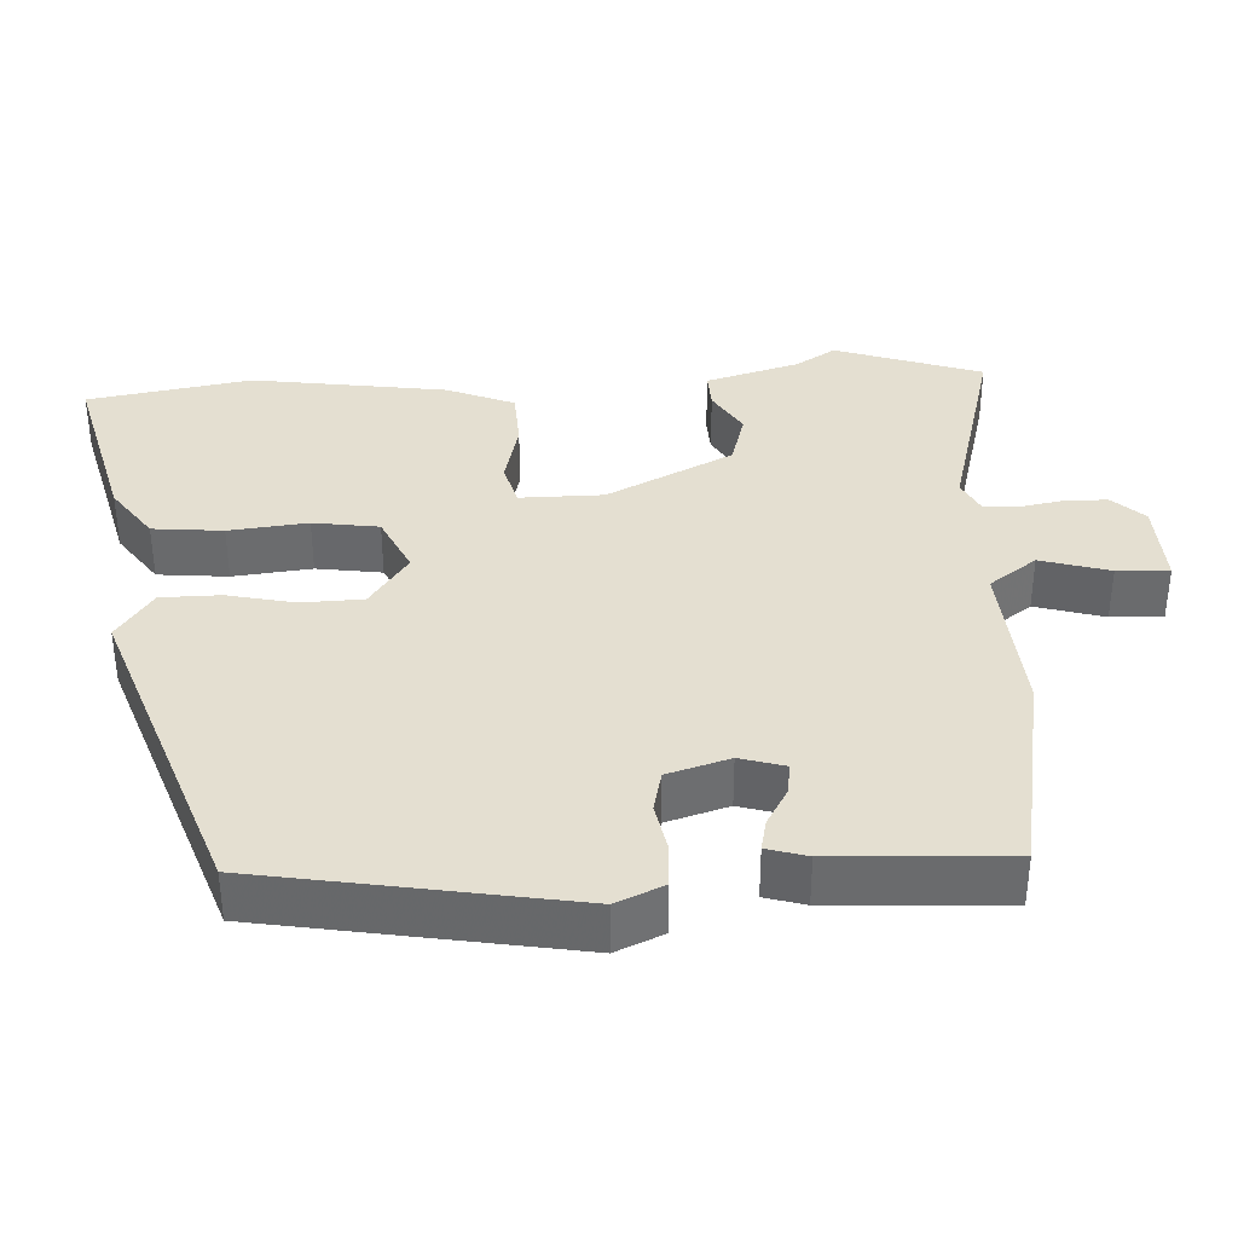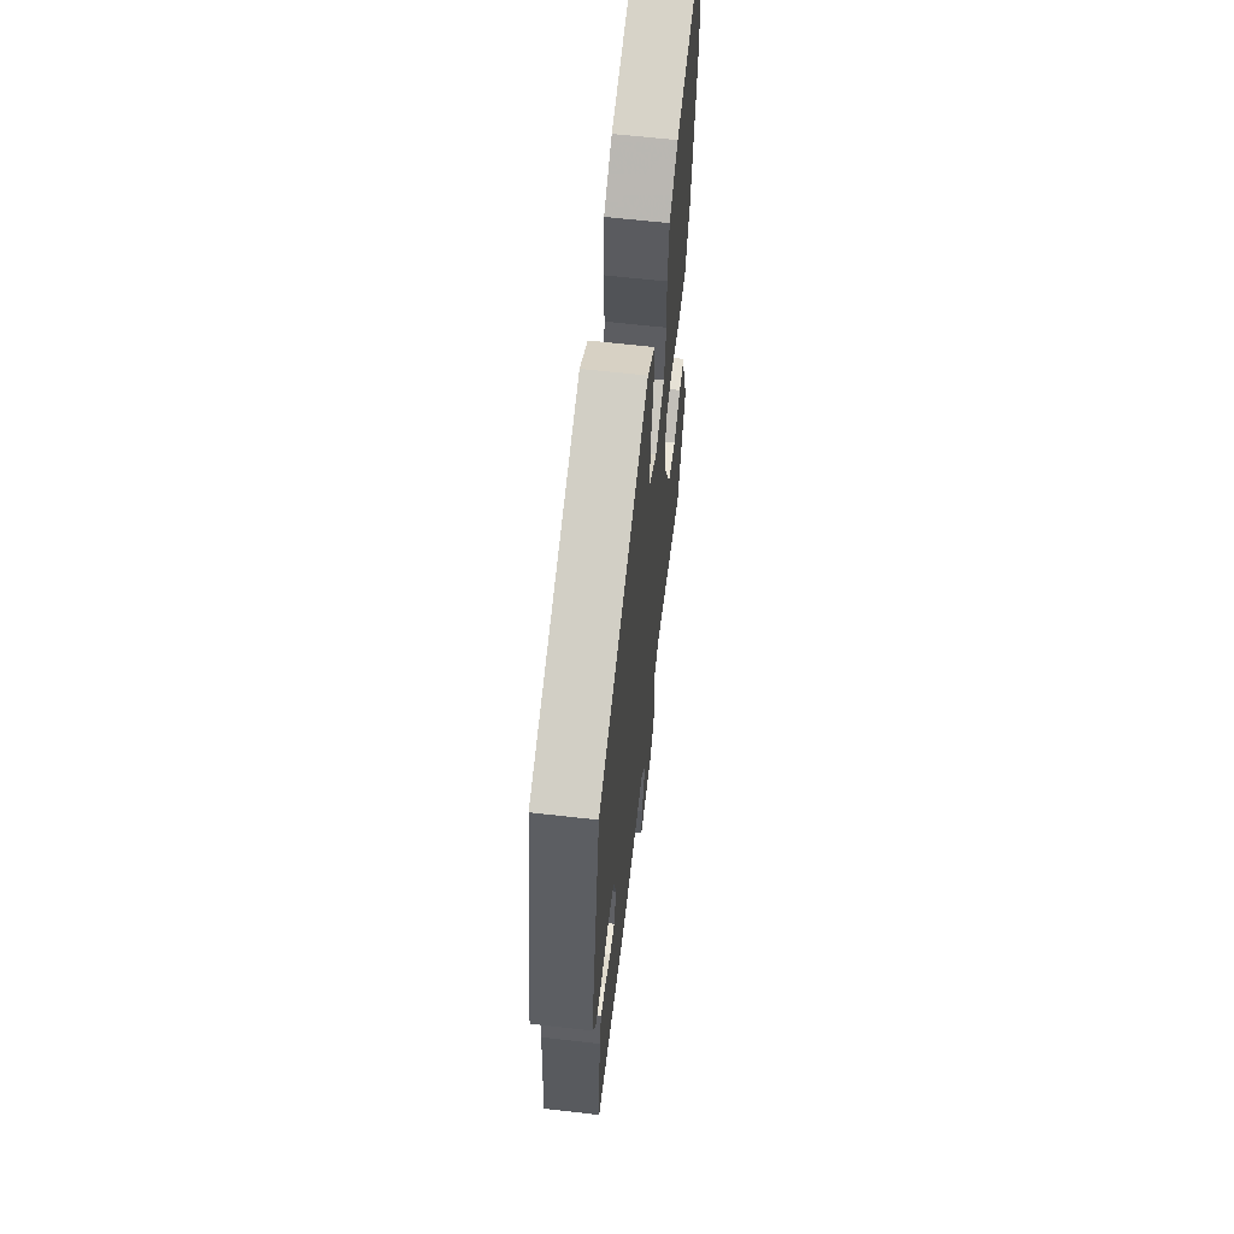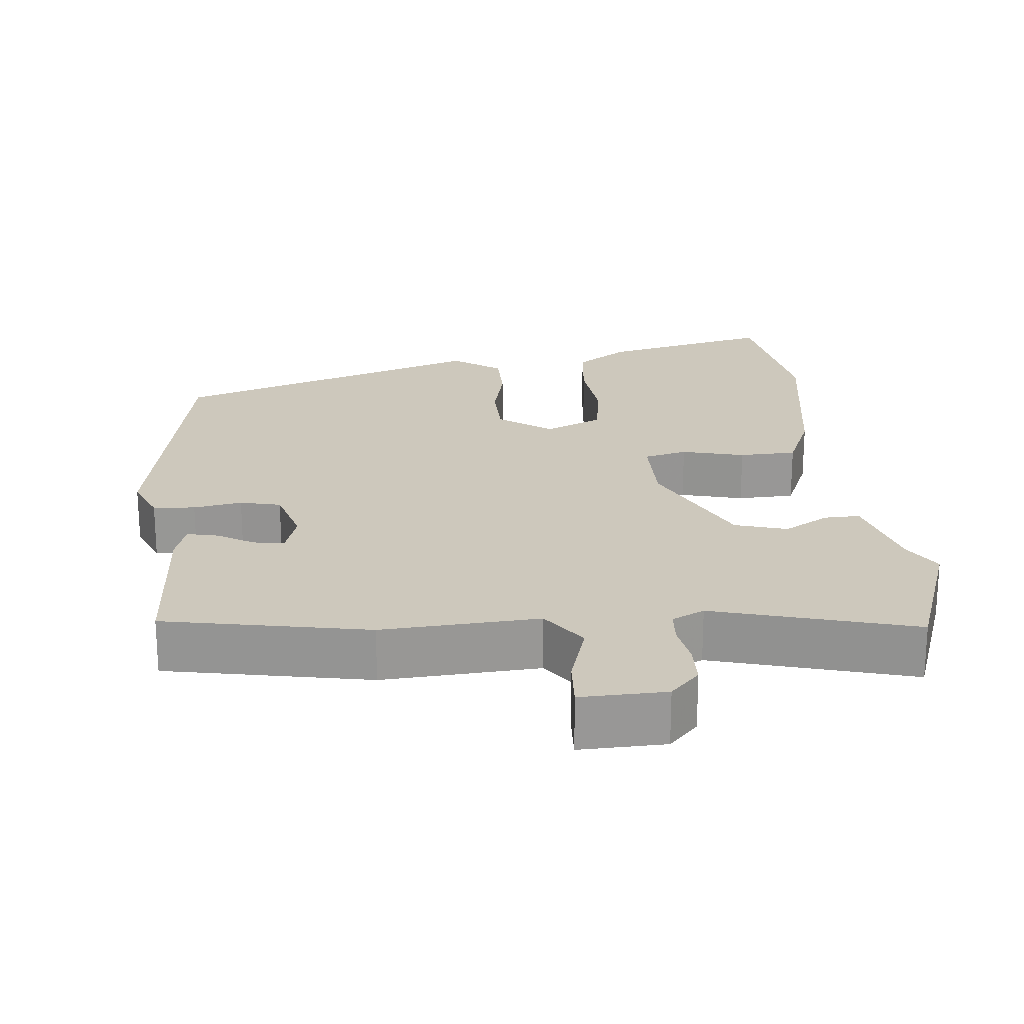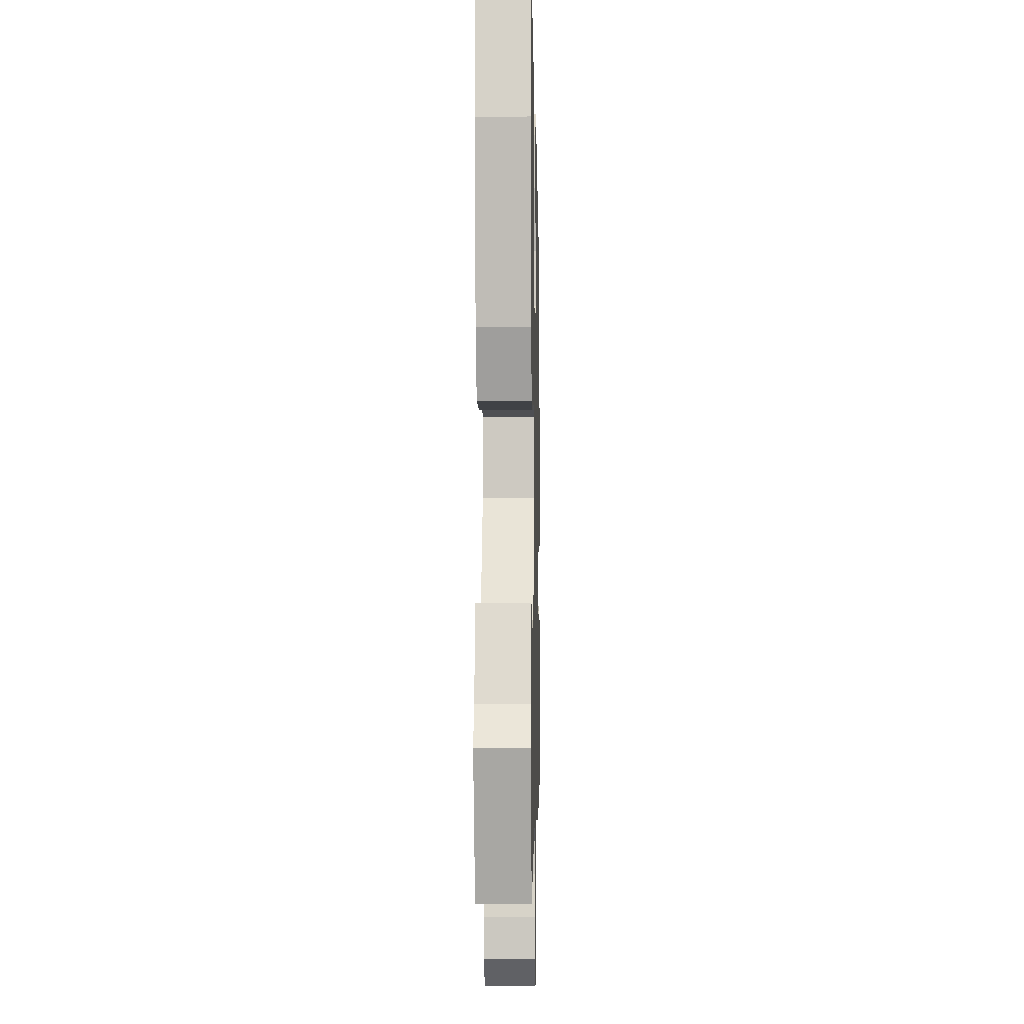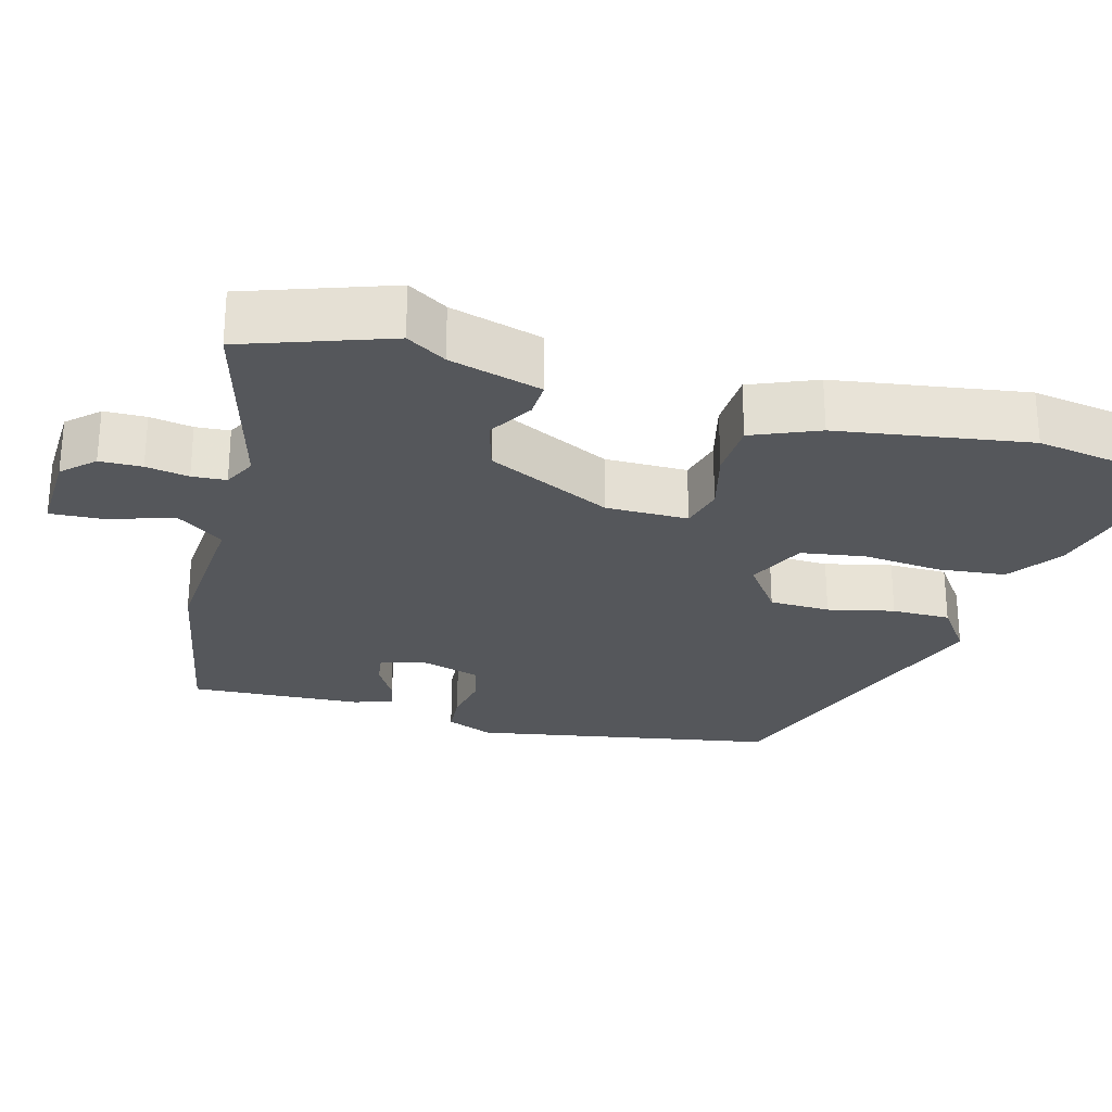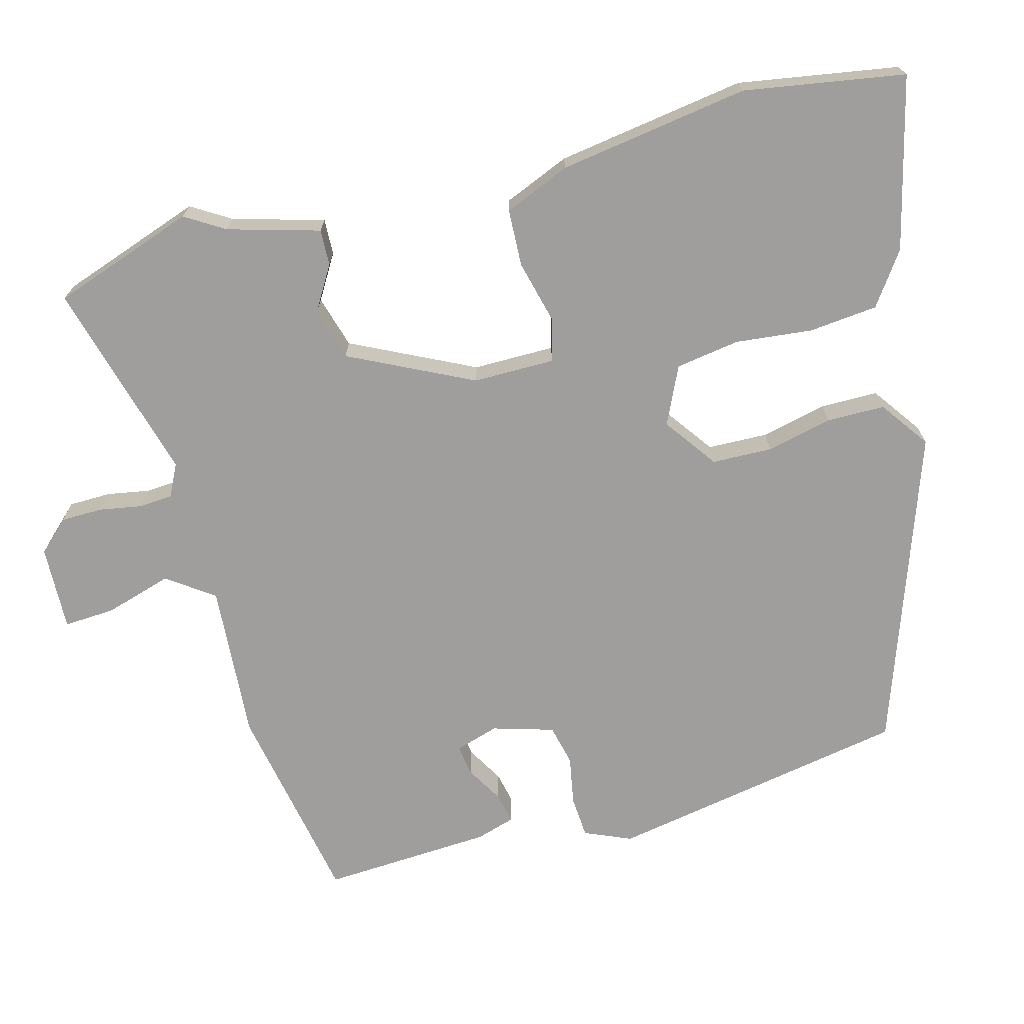
<metadata>
{"format":"obj","ext":"obj","renderer":"f3d","projection":"perspective","resolution":1024,"background":"white","views":[{"elev":36.8,"azim":85.7,"up":"+Y"},{"elev":62.9,"azim":96.6,"up":"+Z"},{"elev":22.1,"azim":173.7,"up":"+Y"},{"elev":-4.8,"azim":-88.7,"up":"+Z"},{"elev":-26.6,"azim":-106.4,"up":"+Y"},{"elev":-70.9,"azim":-76.0,"up":"+Y"}]}
</metadata>
<code>
v -0.517 0.07 0.381
v -0.485 0.07 0.6
v -0.25 0.07 0.546
v -0.178 0.07 0.497
v -0.167 0.07 0.404
v -0.176 0.07 0.299
v -0.161 0.07 0.212
v -0.082 0.07 0.177
v -0.011 0.07 0.23
v -0.01 0.07 0.312
v -0.032 0.07 0.401
v -0.033 0.07 0.48
v 0.033 0.07 0.529
v 0.463 0.07 0.387
v 0.544 0.07 -0.021
v 0.518 0.07 -0.085
v 0.461 0.07 -0.09
v 0.395 0.07 -0.079
v 0.34 0.07 -0.093
v 0.317 0.07 -0.176
v 0.336 0.07 -0.235
v 0.378 0.07 -0.228
v 0.427 0.07 -0.198
v 0.469 0.07 -0.188
v 0.486 0.07 -0.241
v 0.503 0.07 -0.472
v 0.227 0.07 -0.529
v 0.014 0.07 -0.518
v -0.03 0.07 -0.582
v -0.001 0.07 -0.673
v 0.004 0.07 -0.742
v -0.112 0.07 -0.74
v -0.152 0.07 -0.699
v -0.154 0.07 -0.642
v -0.145 0.07 -0.584
v -0.149 0.07 -0.538
v -0.193 0.07 -0.517
v -0.464 0.07 -0.597
v -0.535 0.07 -0.404
v -0.503 0.07 -0.35
v -0.47 0.07 -0.225
v -0.421 0.07 -0.226
v -0.36 0.07 -0.261
v -0.289 0.07 -0.239
v -0.21 0.07 -0.07
v -0.212 0.07 0.041
v -0.271 0.07 0.055
v -0.356 0.07 0.032
v -0.434 0.07 0.034
v -0.473 0.07 0.123
v -0.517 0 0.381
v -0.485 0 0.6
v -0.25 0 0.546
v -0.178 0 0.497
v -0.167 0 0.404
v -0.176 0 0.299
v -0.161 0 0.212
v -0.082 0 0.177
v -0.011 0 0.23
v -0.01 0 0.312
v -0.032 0 0.401
v -0.033 0 0.48
v 0.033 0 0.529
v 0.463 0 0.387
v 0.544 0 -0.021
v 0.518 0 -0.085
v 0.461 0 -0.09
v 0.395 0 -0.079
v 0.34 0 -0.093
v 0.317 0 -0.176
v 0.336 0 -0.235
v 0.378 0 -0.228
v 0.427 0 -0.198
v 0.469 0 -0.188
v 0.486 0 -0.241
v 0.503 0 -0.472
v 0.227 0 -0.529
v 0.014 0 -0.518
v -0.03 0 -0.582
v -0.001 0 -0.673
v 0.004 0 -0.742
v -0.112 0 -0.74
v -0.152 0 -0.699
v -0.154 0 -0.642
v -0.145 0 -0.584
v -0.149 0 -0.538
v -0.193 0 -0.517
v -0.464 0 -0.597
v -0.535 0 -0.404
v -0.503 0 -0.35
v -0.47 0 -0.225
v -0.421 0 -0.226
v -0.36 0 -0.261
v -0.289 0 -0.239
v -0.21 0 -0.07
v -0.212 0 0.041
v -0.271 0 0.055
v -0.356 0 0.032
v -0.434 0 0.034
v -0.473 0 0.123
f 47 48 49 50
f 46 47 50 1
f 40 41 42 43
f 40 43 44
f 37 38 39 40
f 36 37 40 44
f 32 33 34 35
f 32 35 36
f 29 30 31 32
f 29 32 36
f 28 29 36 44
f 22 23 24 25
f 21 22 25 26
f 15 16 17 18
f 15 18 19
f 14 15 19
f 13 14 19 20
f 10 11 12 13
f 9 10 13 20
f 3 4 5 6
f 3 6 7
f 46 1 2 3
f 46 3 7
f 45 46 7 8
f 21 26 27 28
f 21 28 44 45
f 20 21 45
f 8 9 20 45
f 100 99 98 97
f 51 100 97 96
f 93 92 91 90
f 94 93 90
f 90 89 88 87
f 94 90 87 86
f 85 84 83 82
f 86 85 82
f 82 81 80 79
f 86 82 79
f 94 86 79 78
f 75 74 73 72
f 76 75 72 71
f 68 67 66 65
f 69 68 65
f 69 65 64
f 70 69 64 63
f 63 62 61 60
f 70 63 60 59
f 56 55 54 53
f 57 56 53
f 53 52 51 96
f 57 53 96
f 58 57 96 95
f 78 77 76 71
f 95 94 78 71
f 95 71 70
f 95 70 59 58
f 1 51 52 2
f 2 52 53 3
f 3 53 54 4
f 4 54 55 5
f 5 55 56 6
f 6 56 57 7
f 7 57 58 8
f 8 58 59 9
f 9 59 60 10
f 10 60 61 11
f 11 61 62 12
f 12 62 63 13
f 13 63 64 14
f 14 64 65 15
f 15 65 66 16
f 16 66 67 17
f 17 67 68 18
f 18 68 69 19
f 19 69 70 20
f 20 70 71 21
f 21 71 72 22
f 22 72 73 23
f 23 73 74 24
f 24 74 75 25
f 25 75 76 26
f 26 76 77 27
f 27 77 78 28
f 28 78 79 29
f 29 79 80 30
f 30 80 81 31
f 31 81 82 32
f 32 82 83 33
f 33 83 84 34
f 34 84 85 35
f 35 85 86 36
f 36 86 87 37
f 37 87 88 38
f 38 88 89 39
f 39 89 90 40
f 40 90 91 41
f 41 91 92 42
f 42 92 93 43
f 43 93 94 44
f 44 94 95 45
f 45 95 96 46
f 46 96 97 47
f 47 97 98 48
f 48 98 99 49
f 49 99 100 50
f 50 100 51 1

</code>
